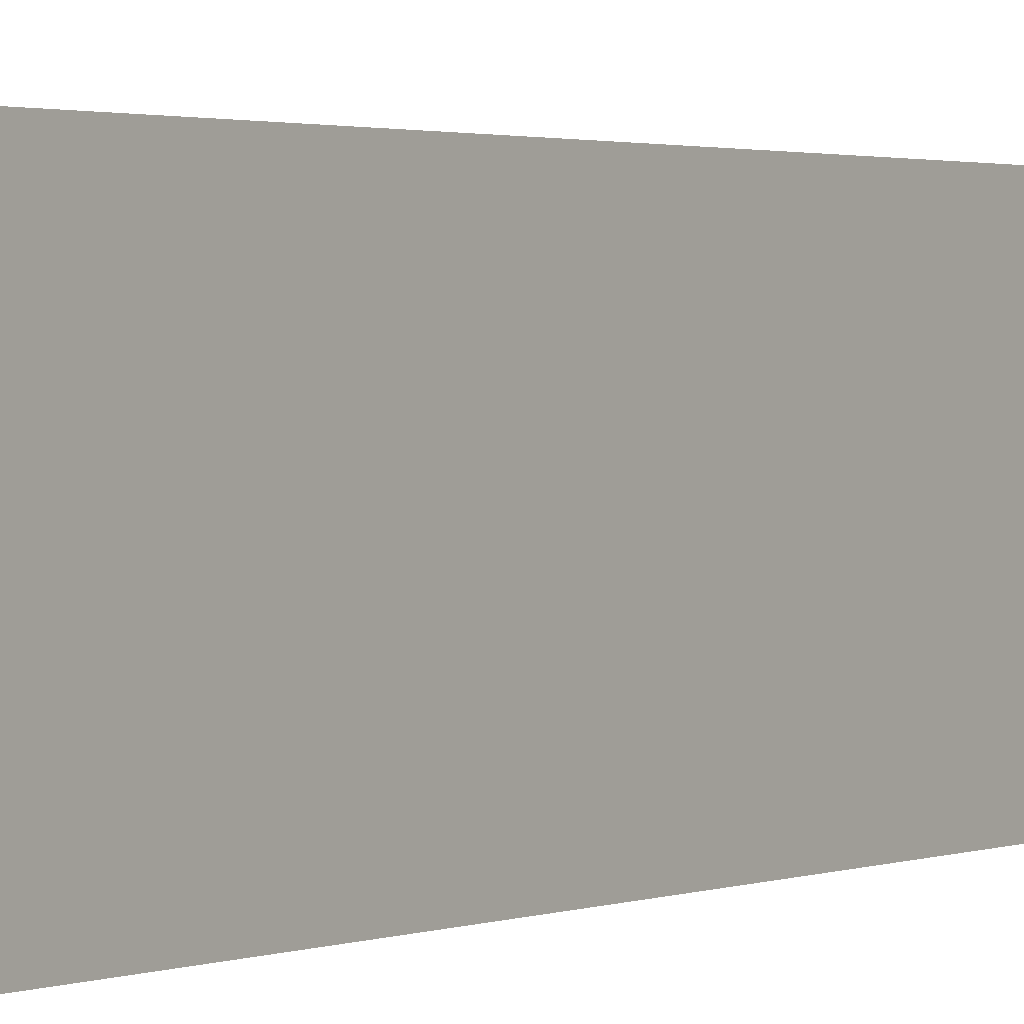
<metadata>
{"format":"obj","ext":"obj","renderer":"f3d","projection":"perspective","resolution":1024,"background":"white","views":[{"elev":1.6,"azim":-145.5,"up":"+Y"}]}
</metadata>
<code>
v -0.2053 -0.2466 -0.9471
v 0.2053 -0.2466 -0.9471
v -0.2053 -0.2466 0.9471
v 0.2053 -0.2466 0.9471
v -0.2053 0.2466 -0.9471
v 0.2053 0.2466 -0.9471
v -0.2053 0.2466 0.9471
v 0.2053 0.2466 0.9471
v 0 0.2466 0
v 0.2053 0.2466 0
v 0 0.2466 -0.9471
v -0.2053 0.2466 0
v 0 0.2466 0.9471
v -0.2053 -0.2466 0
v -0.2053 0 0
v -0.2053 0 -0.9471
v -0.2053 0 0.9471
v 0 -0.2466 -0.9471
v 0 -0.2466 0
v 0.2053 -0.2466 0
v 0 -0.2466 0.9471
v 0.2053 0 -0.9471
v 0.2053 0 0
v 0.2053 0 0.9471
v 0 0 0.9471
v 0 0 -0.9471
v -0.1027 0.2466 -0.4736
v 0 0.2466 -0.4736
v -0.1027 0.2466 -0.9471
v 0.1027 0.2466 0.4736
v 0.2053 0.2466 0.4736
v 0.1027 0.2466 0
v 0.2053 0.2466 -0.4736
v 0.1027 0.2466 -0.9471
v 0.1027 0.2466 -0.4736
v -0.2053 0.2466 -0.4736
v -0.1027 0.2466 0
v -0.2053 0.2466 0.4736
v -0.1027 0.2466 0.9471
v -0.1027 0.2466 0.4736
v 0.1027 0.2466 0.9471
v 0 0.2466 0.4736
v -0.2053 -0.2466 -0.4736
v -0.2053 -0.1233 -0.4736
v -0.2053 -0.1233 -0.9471
v -0.2053 -0.2466 0.4736
v -0.2053 -0.1233 0.4736
v -0.2053 -0.1233 0
v -0.2053 0.1233 -0.4736
v -0.2053 0.1233 -0.9471
v -0.2053 0 -0.4736
v -0.2053 -0.1233 0.9471
v -0.2053 0 0.4736
v -0.2053 0.1233 0.9471
v -0.2053 0.1233 0.4736
v -0.2053 0.1233 0
v -0.1027 -0.2466 -0.9471
v -0.1027 -0.2466 -0.4736
v 0.1027 -0.2466 -0.9471
v 0.1027 -0.2466 -0.4736
v 0 -0.2466 -0.4736
v -0.1027 -0.2466 0.4736
v -0.1027 -0.2466 0
v 0.2053 -0.2466 -0.4736
v 0.1027 -0.2466 0
v 0.2053 -0.2466 0.4736
v 0.1027 -0.2466 0.9471
v 0.1027 -0.2466 0.4736
v -0.1027 -0.2466 0.9471
v 0 -0.2466 0.4736
v 0.2053 -0.1233 -0.9471
v 0.2053 0 -0.4736
v 0.2053 -0.1233 -0.4736
v 0.2053 0.1233 -0.9471
v 0.2053 0.1233 -0.4736
v 0.2053 0.1233 0.4736
v 0.2053 0.1233 0
v 0.2053 -0.1233 0
v 0.2053 0.1233 0.9471
v 0.2053 0 0.4736
v 0.2053 -0.1233 0.9471
v 0.2053 -0.1233 0.4736
v 0 -0.1233 0.9471
v -0.1027 -0.1233 0.9471
v 0.1027 -0.1233 0.9471
v 0.1027 0.1233 0.9471
v 0.1027 0 0.9471
v -0.1027 0 0.9471
v 0 0.1233 0.9471
v -0.1027 0.1233 0.9471
v -0.1027 -0.1233 -0.9471
v -0.1027 0.1233 -0.9471
v -0.1027 0 -0.9471
v 0.1027 -0.1233 -0.9471
v 0 -0.1233 -0.9471
v 0.1027 0 -0.9471
v 0 0.1233 -0.9471
v 0.1027 0.1233 -0.9471
v -0.154 0.2466 -0.7103
v -0.1027 0.2466 -0.7103
v -0.154 0.2466 -0.9471
v -0.05133 0.2466 -0.2368
v 0 0.2466 -0.2368
v -0.05133 0.2466 -0.4736
v 0 0.2466 -0.7103
v -0.05133 0.2466 -0.9471
v -0.05133 0.2466 -0.7103
v 0.05133 0.2466 0.2368
v 0.1027 0.2466 0.2368
v 0.05133 0.2466 0
v 0.154 0.2466 0.7103
v 0.2053 0.2466 0.7103
v 0.154 0.2466 0.4736
v 0.2053 0.2466 0.2368
v 0.154 0.2466 0
v 0.154 0.2466 0.2368
v 0.2053 0.2466 -0.2368
v 0.154 0.2466 -0.4736
v 0.154 0.2466 -0.2368
v 0.2053 0.2466 -0.7103
v 0.154 0.2466 -0.9471
v 0.154 0.2466 -0.7103
v 0.05133 0.2466 -0.9471
v 0.05133 0.2466 -0.7103
v 0.1027 0.2466 -0.7103
v 0.05133 0.2466 -0.2368
v 0.1027 0.2466 -0.2368
v 0.05133 0.2466 -0.4736
v -0.2053 0.2466 -0.7103
v -0.154 0.2466 -0.4736
v -0.2053 0.2466 -0.2368
v -0.154 0.2466 0
v -0.154 0.2466 -0.2368
v -0.05133 0.2466 0
v -0.1027 0.2466 -0.2368
v -0.2053 0.2466 0.2368
v -0.154 0.2466 0.4736
v -0.154 0.2466 0.2368
v -0.2053 0.2466 0.7103
v -0.154 0.2466 0.9471
v -0.154 0.2466 0.7103
v -0.05133 0.2466 0.9471
v -0.05133 0.2466 0.7103
v -0.1027 0.2466 0.7103
v 0.05133 0.2466 0.9471
v 0.05133 0.2466 0.7103
v 0 0.2466 0.7103
v 0.154 0.2466 0.9471
v 0.1027 0.2466 0.7103
v 0 0.2466 0.2368
v 0.05133 0.2466 0.4736
v -0.1027 0.2466 0.2368
v -0.05133 0.2466 0.4736
v -0.05133 0.2466 0.2368
v -0.2053 -0.2466 -0.7103
v -0.2053 -0.1849 -0.7103
v -0.2053 -0.1849 -0.9471
v -0.2053 -0.2466 -0.2368
v -0.2053 -0.1849 -0.2368
v -0.2053 -0.1849 -0.4736
v -0.2053 -0.06165 -0.7103
v -0.2053 -0.06165 -0.9471
v -0.2053 -0.1233 -0.7103
v -0.2053 -0.2466 0.2368
v -0.2053 -0.1849 0.2368
v -0.2053 -0.1849 0
v -0.2053 -0.2466 0.7103
v -0.2053 -0.1849 0.7103
v -0.2053 -0.1849 0.4736
v -0.2053 -0.06165 0.2368
v -0.2053 -0.06165 0
v -0.2053 -0.1233 0.2368
v -0.2053 0.06165 -0.2368
v -0.2053 0.06165 -0.4736
v -0.2053 0 -0.2368
v -0.2053 0.1849 -0.7103
v -0.2053 0.1849 -0.9471
v -0.2053 0.1233 -0.7103
v -0.2053 0.06165 -0.9471
v -0.2053 0 -0.7103
v -0.2053 0.06165 -0.7103
v -0.2053 -0.1233 -0.2368
v -0.2053 -0.06165 -0.2368
v -0.2053 -0.06165 -0.4736
v -0.2053 -0.1849 0.9471
v -0.2053 -0.1233 0.7103
v -0.2053 -0.06165 0.9471
v -0.2053 0 0.7103
v -0.2053 -0.06165 0.7103
v -0.2053 0 0.2368
v -0.2053 -0.06165 0.4736
v -0.2053 0.06165 0.9471
v -0.2053 0.1233 0.7103
v -0.2053 0.06165 0.7103
v -0.2053 0.1849 0.9471
v -0.2053 0.1849 0.7103
v -0.2053 0.1849 0.2368
v -0.2053 0.1849 0.4736
v -0.2053 0.1849 -0.2368
v -0.2053 0.1849 0
v -0.2053 0.1849 -0.4736
v -0.2053 0.06165 0
v -0.2053 0.1233 -0.2368
v -0.2053 0.06165 0.4736
v -0.2053 0.1233 0.2368
v -0.2053 0.06165 0.2368
v -0.154 -0.2466 -0.9471
v -0.154 -0.2466 -0.7103
v -0.05133 -0.2466 -0.9471
v -0.05133 -0.2466 -0.7103
v -0.1027 -0.2466 -0.7103
v -0.154 -0.2466 -0.2368
v -0.154 -0.2466 -0.4736
v 0.05133 -0.2466 -0.9471
v 0.05133 -0.2466 -0.7103
v 0 -0.2466 -0.7103
v 0.154 -0.2466 -0.9471
v 0.154 -0.2466 -0.7103
v 0.1027 -0.2466 -0.7103
v 0.05133 -0.2466 -0.2368
v 0 -0.2466 -0.2368
v 0.05133 -0.2466 -0.4736
v -0.05133 -0.2466 0.2368
v -0.1027 -0.2466 0.2368
v -0.05133 -0.2466 0
v -0.154 -0.2466 0.7103
v -0.154 -0.2466 0.4736
v -0.154 -0.2466 0
v -0.154 -0.2466 0.2368
v -0.05133 -0.2466 -0.4736
v -0.05133 -0.2466 -0.2368
v -0.1027 -0.2466 -0.2368
v 0.2053 -0.2466 -0.7103
v 0.154 -0.2466 -0.4736
v 0.2053 -0.2466 -0.2368
v 0.154 -0.2466 0
v 0.154 -0.2466 -0.2368
v 0.05133 -0.2466 0
v 0.1027 -0.2466 -0.2368
v 0.2053 -0.2466 0.2368
v 0.154 -0.2466 0.4736
v 0.154 -0.2466 0.2368
v 0.2053 -0.2466 0.7103
v 0.154 -0.2466 0.9471
v 0.154 -0.2466 0.7103
v 0.05133 -0.2466 0.9471
v 0.05133 -0.2466 0.7103
v 0.1027 -0.2466 0.7103
v -0.05133 -0.2466 0.9471
v -0.05133 -0.2466 0.7103
v 0 -0.2466 0.7103
v -0.154 -0.2466 0.9471
v -0.1027 -0.2466 0.7103
v 0 -0.2466 0.2368
v -0.05133 -0.2466 0.4736
v 0.1027 -0.2466 0.2368
v 0.05133 -0.2466 0.4736
v 0.05133 -0.2466 0.2368
v 0.2053 -0.1849 -0.9471
v 0.2053 -0.1233 -0.7103
v 0.2053 -0.1849 -0.7103
v 0.2053 -0.06165 -0.9471
v 0.2053 0 -0.7103
v 0.2053 -0.06165 -0.7103
v 0.2053 0 -0.2368
v 0.2053 -0.06165 -0.2368
v 0.2053 -0.06165 -0.4736
v 0.2053 0.06165 -0.9471
v 0.2053 0.1233 -0.7103
v 0.2053 0.06165 -0.7103
v 0.2053 0.1849 -0.9471
v 0.2053 0.1849 -0.7103
v 0.2053 0.1849 -0.2368
v 0.2053 0.1849 -0.4736
v 0.2053 0.1849 0.2368
v 0.2053 0.1849 0
v 0.2053 0.1849 0.7103
v 0.2053 0.1849 0.4736
v 0.2053 0.06165 0.2368
v 0.2053 0.06165 0
v 0.2053 0.1233 0.2368
v 0.2053 0.06165 -0.4736
v 0.2053 0.1233 -0.2368
v 0.2053 0.06165 -0.2368
v 0.2053 -0.1849 -0.4736
v 0.2053 -0.06165 0
v 0.2053 -0.1233 -0.2368
v 0.2053 -0.1849 0
v 0.2053 -0.1849 -0.2368
v 0.2053 0.06165 0.4736
v 0.2053 0 0.2368
v 0.2053 0.1849 0.9471
v 0.2053 0.1233 0.7103
v 0.2053 0.06165 0.9471
v 0.2053 0 0.7103
v 0.2053 0.06165 0.7103
v 0.2053 -0.06165 0.9471
v 0.2053 -0.1233 0.7103
v 0.2053 -0.06165 0.7103
v 0.2053 -0.1849 0.9471
v 0.2053 -0.1849 0.7103
v 0.2053 -0.1849 0.2368
v 0.2053 -0.1849 0.4736
v 0.2053 -0.06165 0.2368
v 0.2053 -0.06165 0.4736
v 0.2053 -0.1233 0.2368
v -0.1027 -0.1849 0.9471
v -0.154 -0.1849 0.9471
v 0 -0.1849 0.9471
v -0.05133 -0.1849 0.9471
v 0 -0.06165 0.9471
v -0.05133 -0.06165 0.9471
v -0.05133 -0.1233 0.9471
v 0.1027 -0.1849 0.9471
v 0.05133 -0.1849 0.9471
v 0.154 -0.1849 0.9471
v 0.154 -0.06165 0.9471
v 0.154 -0.1233 0.9471
v 0.154 0.06165 0.9471
v 0.154 0 0.9471
v 0.154 0.1849 0.9471
v 0.154 0.1233 0.9471
v 0.05133 0.06165 0.9471
v 0.05133 0 0.9471
v 0.1027 0.06165 0.9471
v 0.05133 -0.1233 0.9471
v 0.1027 -0.06165 0.9471
v 0.05133 -0.06165 0.9471
v -0.154 -0.1233 0.9471
v -0.05133 0 0.9471
v -0.1027 -0.06165 0.9471
v -0.154 0 0.9471
v -0.154 -0.06165 0.9471
v 0.05133 0.1233 0.9471
v 0 0.06165 0.9471
v 0.1027 0.1849 0.9471
v 0 0.1849 0.9471
v 0.05133 0.1849 0.9471
v -0.1027 0.1849 0.9471
v -0.05133 0.1849 0.9471
v -0.154 0.1849 0.9471
v -0.154 0.06165 0.9471
v -0.154 0.1233 0.9471
v -0.05133 0.06165 0.9471
v -0.05133 0.1233 0.9471
v -0.1027 0.06165 0.9471
v -0.154 -0.1849 -0.9471
v -0.154 -0.06165 -0.9471
v -0.154 -0.1233 -0.9471
v -0.05133 -0.1849 -0.9471
v -0.1027 -0.1849 -0.9471
v -0.154 0.06165 -0.9471
v -0.154 0 -0.9471
v -0.154 0.1849 -0.9471
v -0.154 0.1233 -0.9471
v -0.05133 0.06165 -0.9471
v -0.05133 0 -0.9471
v -0.1027 0.06165 -0.9471
v 0.05133 -0.06165 -0.9471
v 0.05133 -0.1233 -0.9471
v 0 -0.06165 -0.9471
v 0.154 -0.1849 -0.9471
v 0.1027 -0.1849 -0.9471
v 0 -0.1849 -0.9471
v 0.05133 -0.1849 -0.9471
v -0.1027 -0.06165 -0.9471
v -0.05133 -0.06165 -0.9471
v -0.05133 -0.1233 -0.9471
v 0.154 -0.1233 -0.9471
v 0.05133 0 -0.9471
v 0.1027 -0.06165 -0.9471
v 0.154 0 -0.9471
v 0.154 -0.06165 -0.9471
v -0.05133 0.1233 -0.9471
v 0 0.06165 -0.9471
v -0.1027 0.1849 -0.9471
v 0 0.1849 -0.9471
v -0.05133 0.1849 -0.9471
v 0.1027 0.1849 -0.9471
v 0.05133 0.1849 -0.9471
v 0.154 0.1849 -0.9471
v 0.154 0.06165 -0.9471
v 0.154 0.1233 -0.9471
v 0.05133 0.06165 -0.9471
v 0.05133 0.1233 -0.9471
v 0.1027 0.06165 -0.9471
f 5 99 101
f 99 27 100
f 100 29 101
f 99 100 101
f 27 102 104
f 102 9 103
f 103 28 104
f 102 103 104
f 28 105 107
f 105 11 106
f 106 29 107
f 105 106 107
f 27 104 100
f 104 28 107
f 107 29 100
f 104 107 100
f 9 108 110
f 108 30 109
f 109 32 110
f 108 109 110
f 30 111 113
f 111 8 112
f 112 31 113
f 111 112 113
f 31 114 116
f 114 10 115
f 115 32 116
f 114 115 116
f 30 113 109
f 113 31 116
f 116 32 109
f 113 116 109
f 10 117 119
f 117 33 118
f 118 35 119
f 117 118 119
f 33 120 122
f 120 6 121
f 121 34 122
f 120 121 122
f 34 123 125
f 123 11 124
f 124 35 125
f 123 124 125
f 33 122 118
f 122 34 125
f 125 35 118
f 122 125 118
f 9 110 103
f 110 32 126
f 126 28 103
f 110 126 103
f 32 115 127
f 115 10 119
f 119 35 127
f 115 119 127
f 35 124 128
f 124 11 105
f 105 28 128
f 124 105 128
f 32 127 126
f 127 35 128
f 128 28 126
f 127 128 126
f 5 129 99
f 129 36 130
f 130 27 99
f 129 130 99
f 36 131 133
f 131 12 132
f 132 37 133
f 131 132 133
f 37 134 135
f 134 9 102
f 102 27 135
f 134 102 135
f 36 133 130
f 133 37 135
f 135 27 130
f 133 135 130
f 12 136 138
f 136 38 137
f 137 40 138
f 136 137 138
f 38 139 141
f 139 7 140
f 140 39 141
f 139 140 141
f 39 142 144
f 142 13 143
f 143 40 144
f 142 143 144
f 38 141 137
f 141 39 144
f 144 40 137
f 141 144 137
f 13 145 147
f 145 41 146
f 146 42 147
f 145 146 147
f 41 148 149
f 148 8 111
f 111 30 149
f 148 111 149
f 30 108 151
f 108 9 150
f 150 42 151
f 108 150 151
f 41 149 146
f 149 30 151
f 151 42 146
f 149 151 146
f 12 138 132
f 138 40 152
f 152 37 132
f 138 152 132
f 40 143 153
f 143 13 147
f 147 42 153
f 143 147 153
f 42 150 154
f 150 9 134
f 134 37 154
f 150 134 154
f 40 153 152
f 153 42 154
f 154 37 152
f 153 154 152
f 1 155 157
f 155 43 156
f 156 45 157
f 155 156 157
f 43 158 160
f 158 14 159
f 159 44 160
f 158 159 160
f 44 161 163
f 161 16 162
f 162 45 163
f 161 162 163
f 43 160 156
f 160 44 163
f 163 45 156
f 160 163 156
f 14 164 166
f 164 46 165
f 165 48 166
f 164 165 166
f 46 167 169
f 167 3 168
f 168 47 169
f 167 168 169
f 47 170 172
f 170 15 171
f 171 48 172
f 170 171 172
f 46 169 165
f 169 47 172
f 172 48 165
f 169 172 165
f 15 173 175
f 173 49 174
f 174 51 175
f 173 174 175
f 49 176 178
f 176 5 177
f 177 50 178
f 176 177 178
f 50 179 181
f 179 16 180
f 180 51 181
f 179 180 181
f 49 178 174
f 178 50 181
f 181 51 174
f 178 181 174
f 14 166 159
f 166 48 182
f 182 44 159
f 166 182 159
f 48 171 183
f 171 15 175
f 175 51 183
f 171 175 183
f 51 180 184
f 180 16 161
f 161 44 184
f 180 161 184
f 48 183 182
f 183 51 184
f 184 44 182
f 183 184 182
f 3 185 168
f 185 52 186
f 186 47 168
f 185 186 168
f 52 187 189
f 187 17 188
f 188 53 189
f 187 188 189
f 53 190 191
f 190 15 170
f 170 47 191
f 190 170 191
f 52 189 186
f 189 53 191
f 191 47 186
f 189 191 186
f 17 192 194
f 192 54 193
f 193 55 194
f 192 193 194
f 54 195 196
f 195 7 139
f 139 38 196
f 195 139 196
f 38 136 198
f 136 12 197
f 197 55 198
f 136 197 198
f 54 196 193
f 196 38 198
f 198 55 193
f 196 198 193
f 12 131 200
f 131 36 199
f 199 56 200
f 131 199 200
f 36 129 201
f 129 5 176
f 176 49 201
f 129 176 201
f 49 173 203
f 173 15 202
f 202 56 203
f 173 202 203
f 36 201 199
f 201 49 203
f 203 56 199
f 201 203 199
f 17 194 188
f 194 55 204
f 204 53 188
f 194 204 188
f 55 197 205
f 197 12 200
f 200 56 205
f 197 200 205
f 56 202 206
f 202 15 190
f 190 53 206
f 202 190 206
f 55 205 204
f 205 56 206
f 206 53 204
f 205 206 204
f 1 207 155
f 207 57 208
f 208 43 155
f 207 208 155
f 57 209 211
f 209 18 210
f 210 58 211
f 209 210 211
f 58 212 213
f 212 14 158
f 158 43 213
f 212 158 213
f 57 211 208
f 211 58 213
f 213 43 208
f 211 213 208
f 18 214 216
f 214 59 215
f 215 61 216
f 214 215 216
f 59 217 219
f 217 2 218
f 218 60 219
f 217 218 219
f 60 220 222
f 220 19 221
f 221 61 222
f 220 221 222
f 59 219 215
f 219 60 222
f 222 61 215
f 219 222 215
f 19 223 225
f 223 62 224
f 224 63 225
f 223 224 225
f 62 226 227
f 226 3 167
f 167 46 227
f 226 167 227
f 46 164 229
f 164 14 228
f 228 63 229
f 164 228 229
f 62 227 224
f 227 46 229
f 229 63 224
f 227 229 224
f 18 216 210
f 216 61 230
f 230 58 210
f 216 230 210
f 61 221 231
f 221 19 225
f 225 63 231
f 221 225 231
f 63 228 232
f 228 14 212
f 212 58 232
f 228 212 232
f 61 231 230
f 231 63 232
f 232 58 230
f 231 232 230
f 2 233 218
f 233 64 234
f 234 60 218
f 233 234 218
f 64 235 237
f 235 20 236
f 236 65 237
f 235 236 237
f 65 238 239
f 238 19 220
f 220 60 239
f 238 220 239
f 64 237 234
f 237 65 239
f 239 60 234
f 237 239 234
f 20 240 242
f 240 66 241
f 241 68 242
f 240 241 242
f 66 243 245
f 243 4 244
f 244 67 245
f 243 244 245
f 67 246 248
f 246 21 247
f 247 68 248
f 246 247 248
f 66 245 241
f 245 67 248
f 248 68 241
f 245 248 241
f 21 249 251
f 249 69 250
f 250 70 251
f 249 250 251
f 69 252 253
f 252 3 226
f 226 62 253
f 252 226 253
f 62 223 255
f 223 19 254
f 254 70 255
f 223 254 255
f 69 253 250
f 253 62 255
f 255 70 250
f 253 255 250
f 20 242 236
f 242 68 256
f 256 65 236
f 242 256 236
f 68 247 257
f 247 21 251
f 251 70 257
f 247 251 257
f 70 254 258
f 254 19 238
f 238 65 258
f 254 238 258
f 68 257 256
f 257 70 258
f 258 65 256
f 257 258 256
f 2 259 261
f 259 71 260
f 260 73 261
f 259 260 261
f 71 262 264
f 262 22 263
f 263 72 264
f 262 263 264
f 72 265 267
f 265 23 266
f 266 73 267
f 265 266 267
f 71 264 260
f 264 72 267
f 267 73 260
f 264 267 260
f 22 268 270
f 268 74 269
f 269 75 270
f 268 269 270
f 74 271 272
f 271 6 120
f 120 33 272
f 271 120 272
f 33 117 274
f 117 10 273
f 273 75 274
f 117 273 274
f 74 272 269
f 272 33 274
f 274 75 269
f 272 274 269
f 10 114 276
f 114 31 275
f 275 77 276
f 114 275 276
f 31 112 278
f 112 8 277
f 277 76 278
f 112 277 278
f 76 279 281
f 279 23 280
f 280 77 281
f 279 280 281
f 31 278 275
f 278 76 281
f 281 77 275
f 278 281 275
f 22 270 263
f 270 75 282
f 282 72 263
f 270 282 263
f 75 273 283
f 273 10 276
f 276 77 283
f 273 276 283
f 77 280 284
f 280 23 265
f 265 72 284
f 280 265 284
f 75 283 282
f 283 77 284
f 284 72 282
f 283 284 282
f 2 261 233
f 261 73 285
f 285 64 233
f 261 285 233
f 73 266 287
f 266 23 286
f 286 78 287
f 266 286 287
f 78 288 289
f 288 20 235
f 235 64 289
f 288 235 289
f 73 287 285
f 287 78 289
f 289 64 285
f 287 289 285
f 23 279 291
f 279 76 290
f 290 80 291
f 279 290 291
f 76 277 293
f 277 8 292
f 292 79 293
f 277 292 293
f 79 294 296
f 294 24 295
f 295 80 296
f 294 295 296
f 76 293 290
f 293 79 296
f 296 80 290
f 293 296 290
f 24 297 299
f 297 81 298
f 298 82 299
f 297 298 299
f 81 300 301
f 300 4 243
f 243 66 301
f 300 243 301
f 66 240 303
f 240 20 302
f 302 82 303
f 240 302 303
f 81 301 298
f 301 66 303
f 303 82 298
f 301 303 298
f 23 291 286
f 291 80 304
f 304 78 286
f 291 304 286
f 80 295 305
f 295 24 299
f 299 82 305
f 295 299 305
f 82 302 306
f 302 20 288
f 288 78 306
f 302 288 306
f 80 305 304
f 305 82 306
f 306 78 304
f 305 306 304
f 3 252 308
f 252 69 307
f 307 84 308
f 252 307 308
f 69 249 310
f 249 21 309
f 309 83 310
f 249 309 310
f 83 311 313
f 311 25 312
f 312 84 313
f 311 312 313
f 69 310 307
f 310 83 313
f 313 84 307
f 310 313 307
f 21 246 315
f 246 67 314
f 314 85 315
f 246 314 315
f 67 244 316
f 244 4 300
f 300 81 316
f 244 300 316
f 81 297 318
f 297 24 317
f 317 85 318
f 297 317 318
f 67 316 314
f 316 81 318
f 318 85 314
f 316 318 314
f 24 294 320
f 294 79 319
f 319 87 320
f 294 319 320
f 79 292 322
f 292 8 321
f 321 86 322
f 292 321 322
f 86 323 325
f 323 25 324
f 324 87 325
f 323 324 325
f 79 322 319
f 322 86 325
f 325 87 319
f 322 325 319
f 21 315 309
f 315 85 326
f 326 83 309
f 315 326 309
f 85 317 327
f 317 24 320
f 320 87 327
f 317 320 327
f 87 324 328
f 324 25 311
f 311 83 328
f 324 311 328
f 85 327 326
f 327 87 328
f 328 83 326
f 327 328 326
f 3 308 185
f 308 84 329
f 329 52 185
f 308 329 185
f 84 312 331
f 312 25 330
f 330 88 331
f 312 330 331
f 88 332 333
f 332 17 187
f 187 52 333
f 332 187 333
f 84 331 329
f 331 88 333
f 333 52 329
f 331 333 329
f 25 323 335
f 323 86 334
f 334 89 335
f 323 334 335
f 86 321 336
f 321 8 148
f 148 41 336
f 321 148 336
f 41 145 338
f 145 13 337
f 337 89 338
f 145 337 338
f 86 336 334
f 336 41 338
f 338 89 334
f 336 338 334
f 13 142 340
f 142 39 339
f 339 90 340
f 142 339 340
f 39 140 341
f 140 7 195
f 195 54 341
f 140 195 341
f 54 192 343
f 192 17 342
f 342 90 343
f 192 342 343
f 39 341 339
f 341 54 343
f 343 90 339
f 341 343 339
f 25 335 330
f 335 89 344
f 344 88 330
f 335 344 330
f 89 337 345
f 337 13 340
f 340 90 345
f 337 340 345
f 90 342 346
f 342 17 332
f 332 88 346
f 342 332 346
f 89 345 344
f 345 90 346
f 346 88 344
f 345 346 344
f 1 157 207
f 157 45 347
f 347 57 207
f 157 347 207
f 45 162 349
f 162 16 348
f 348 91 349
f 162 348 349
f 91 350 351
f 350 18 209
f 209 57 351
f 350 209 351
f 45 349 347
f 349 91 351
f 351 57 347
f 349 351 347
f 16 179 353
f 179 50 352
f 352 93 353
f 179 352 353
f 50 177 355
f 177 5 354
f 354 92 355
f 177 354 355
f 92 356 358
f 356 26 357
f 357 93 358
f 356 357 358
f 50 355 352
f 355 92 358
f 358 93 352
f 355 358 352
f 26 359 361
f 359 94 360
f 360 95 361
f 359 360 361
f 94 362 363
f 362 2 217
f 217 59 363
f 362 217 363
f 59 214 365
f 214 18 364
f 364 95 365
f 214 364 365
f 94 363 360
f 363 59 365
f 365 95 360
f 363 365 360
f 16 353 348
f 353 93 366
f 366 91 348
f 353 366 348
f 93 357 367
f 357 26 361
f 361 95 367
f 357 361 367
f 95 364 368
f 364 18 350
f 350 91 368
f 364 350 368
f 93 367 366
f 367 95 368
f 368 91 366
f 367 368 366
f 2 362 259
f 362 94 369
f 369 71 259
f 362 369 259
f 94 359 371
f 359 26 370
f 370 96 371
f 359 370 371
f 96 372 373
f 372 22 262
f 262 71 373
f 372 262 373
f 94 371 369
f 371 96 373
f 373 71 369
f 371 373 369
f 26 356 375
f 356 92 374
f 374 97 375
f 356 374 375
f 92 354 376
f 354 5 101
f 101 29 376
f 354 101 376
f 29 106 378
f 106 11 377
f 377 97 378
f 106 377 378
f 92 376 374
f 376 29 378
f 378 97 374
f 376 378 374
f 11 123 380
f 123 34 379
f 379 98 380
f 123 379 380
f 34 121 381
f 121 6 271
f 271 74 381
f 121 271 381
f 74 268 383
f 268 22 382
f 382 98 383
f 268 382 383
f 34 381 379
f 381 74 383
f 383 98 379
f 381 383 379
f 26 375 370
f 375 97 384
f 384 96 370
f 375 384 370
f 97 377 385
f 377 11 380
f 380 98 385
f 377 380 385
f 98 382 386
f 382 22 372
f 372 96 386
f 382 372 386
f 97 385 384
f 385 98 386
f 386 96 384
f 385 386 384

</code>
